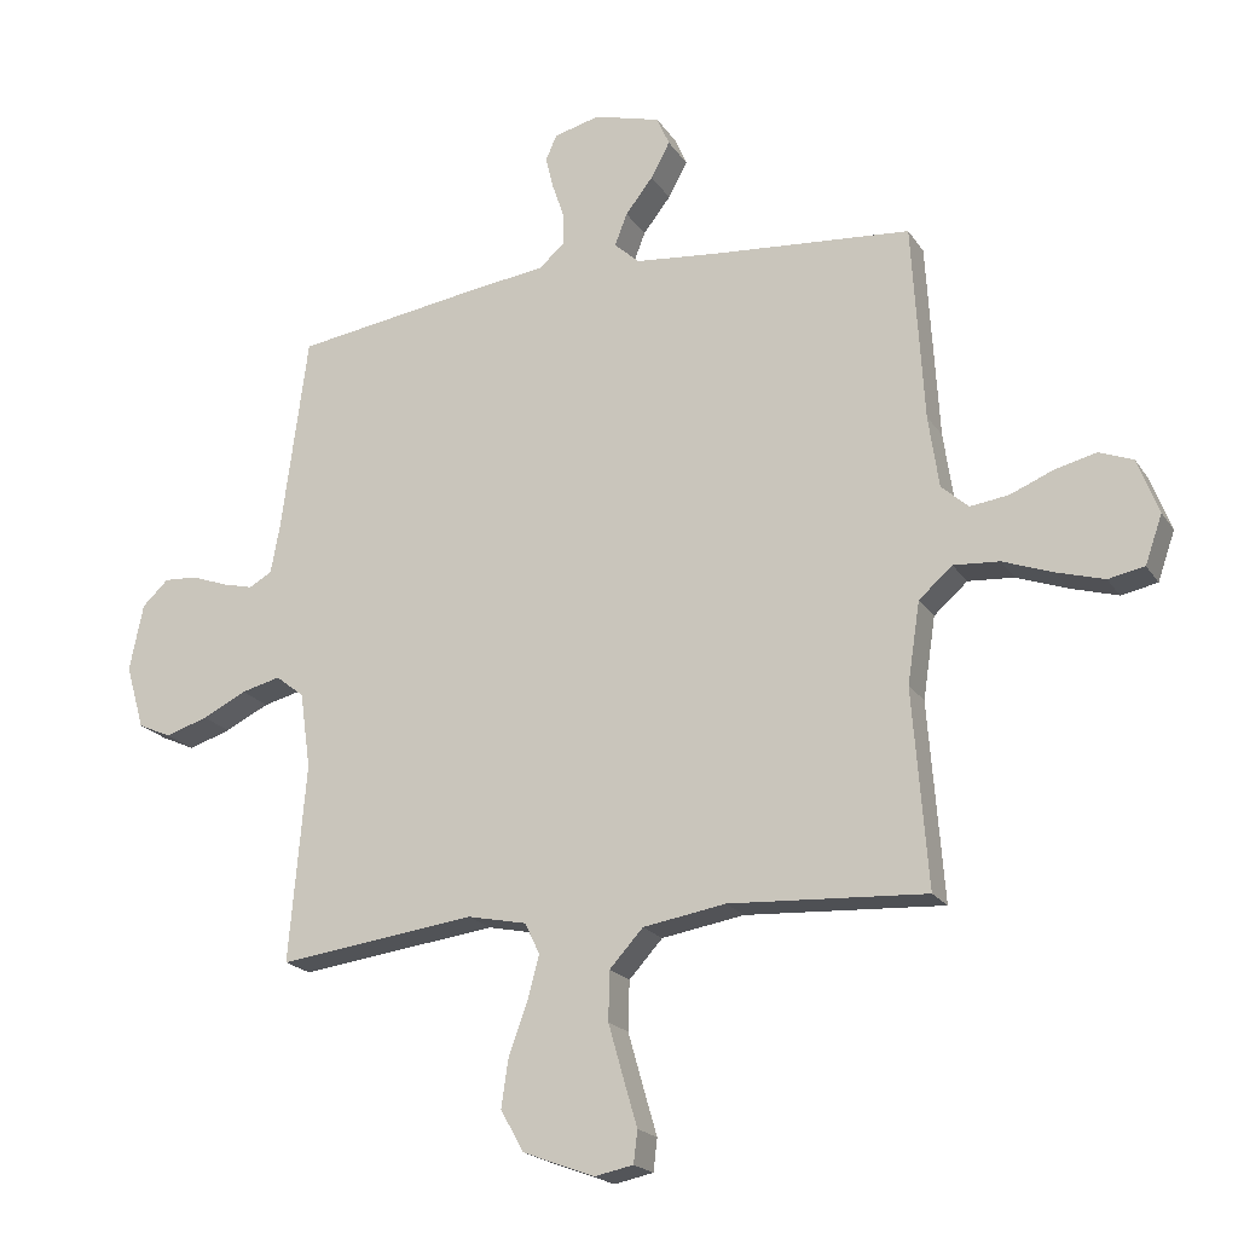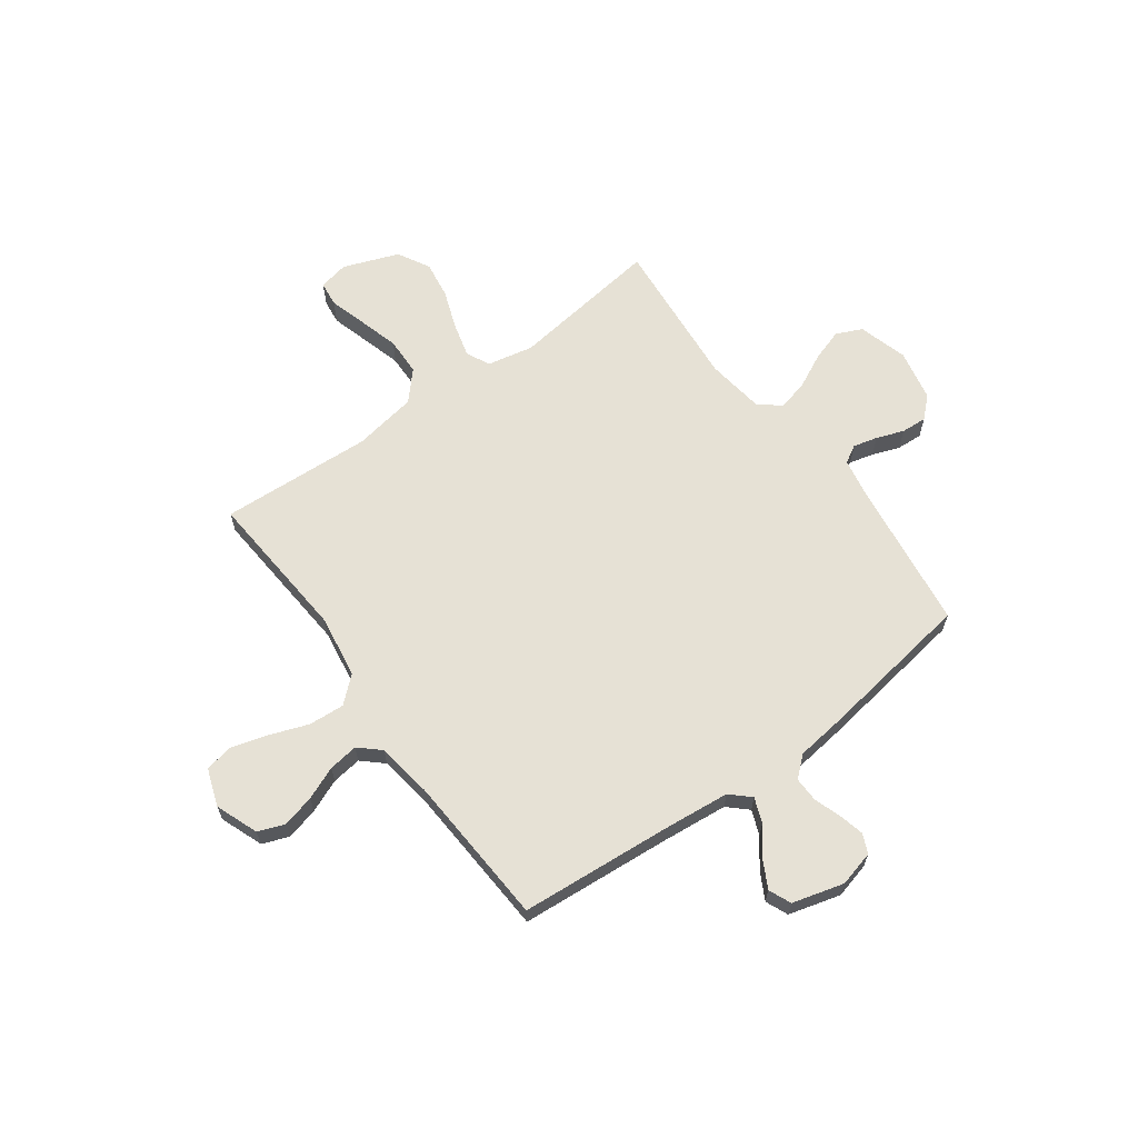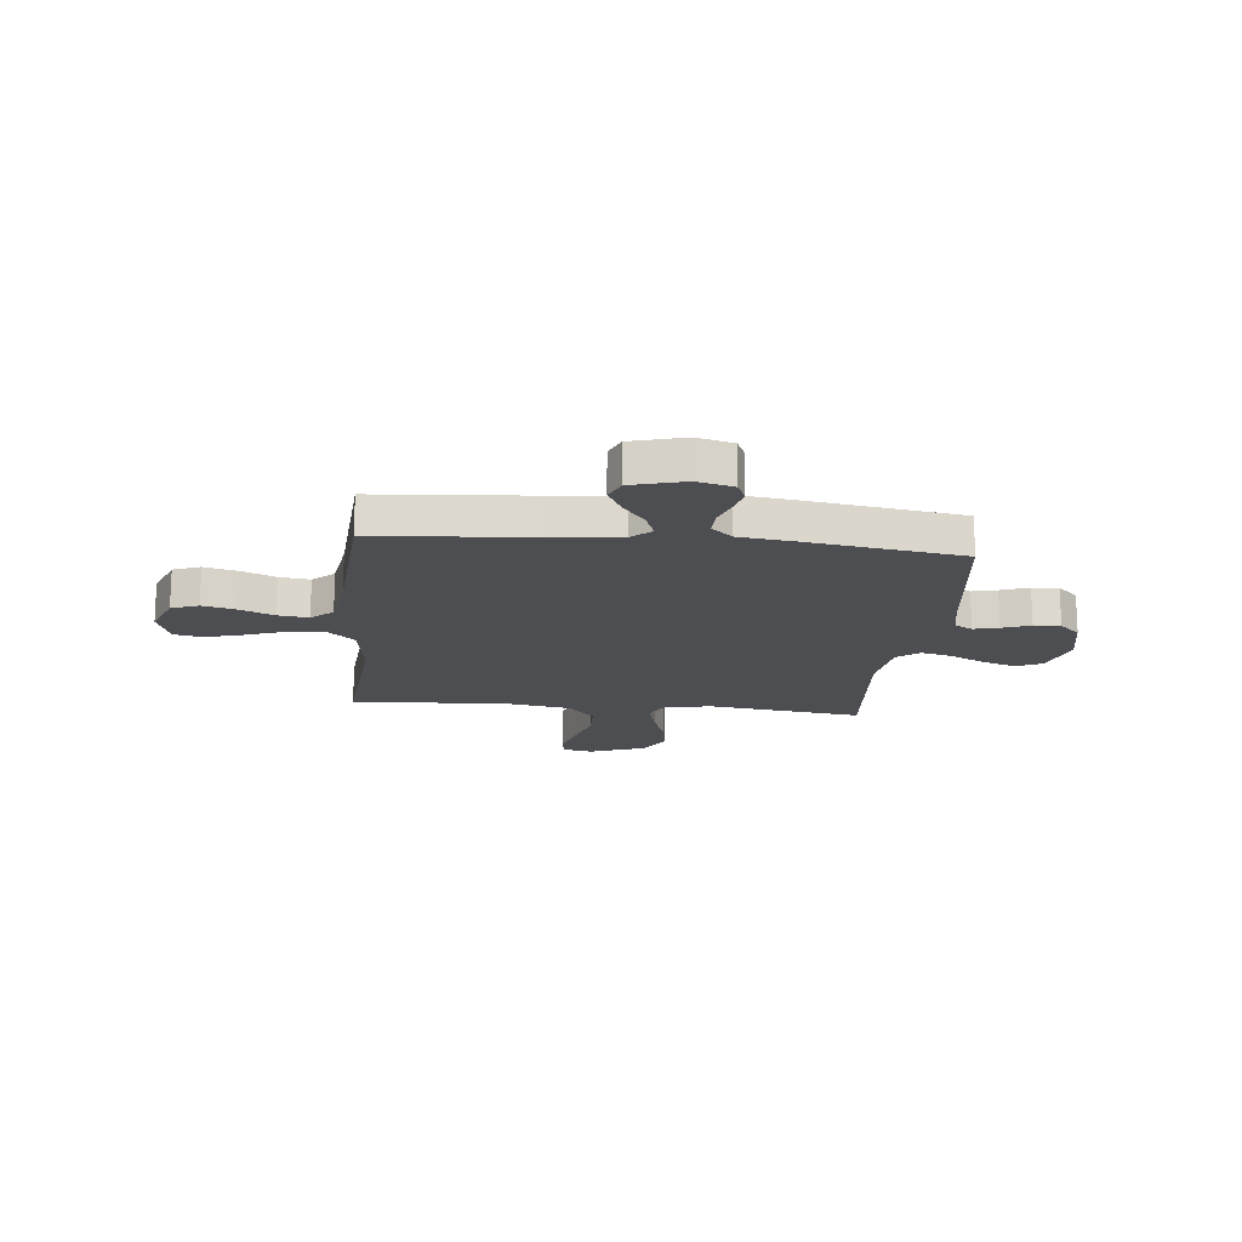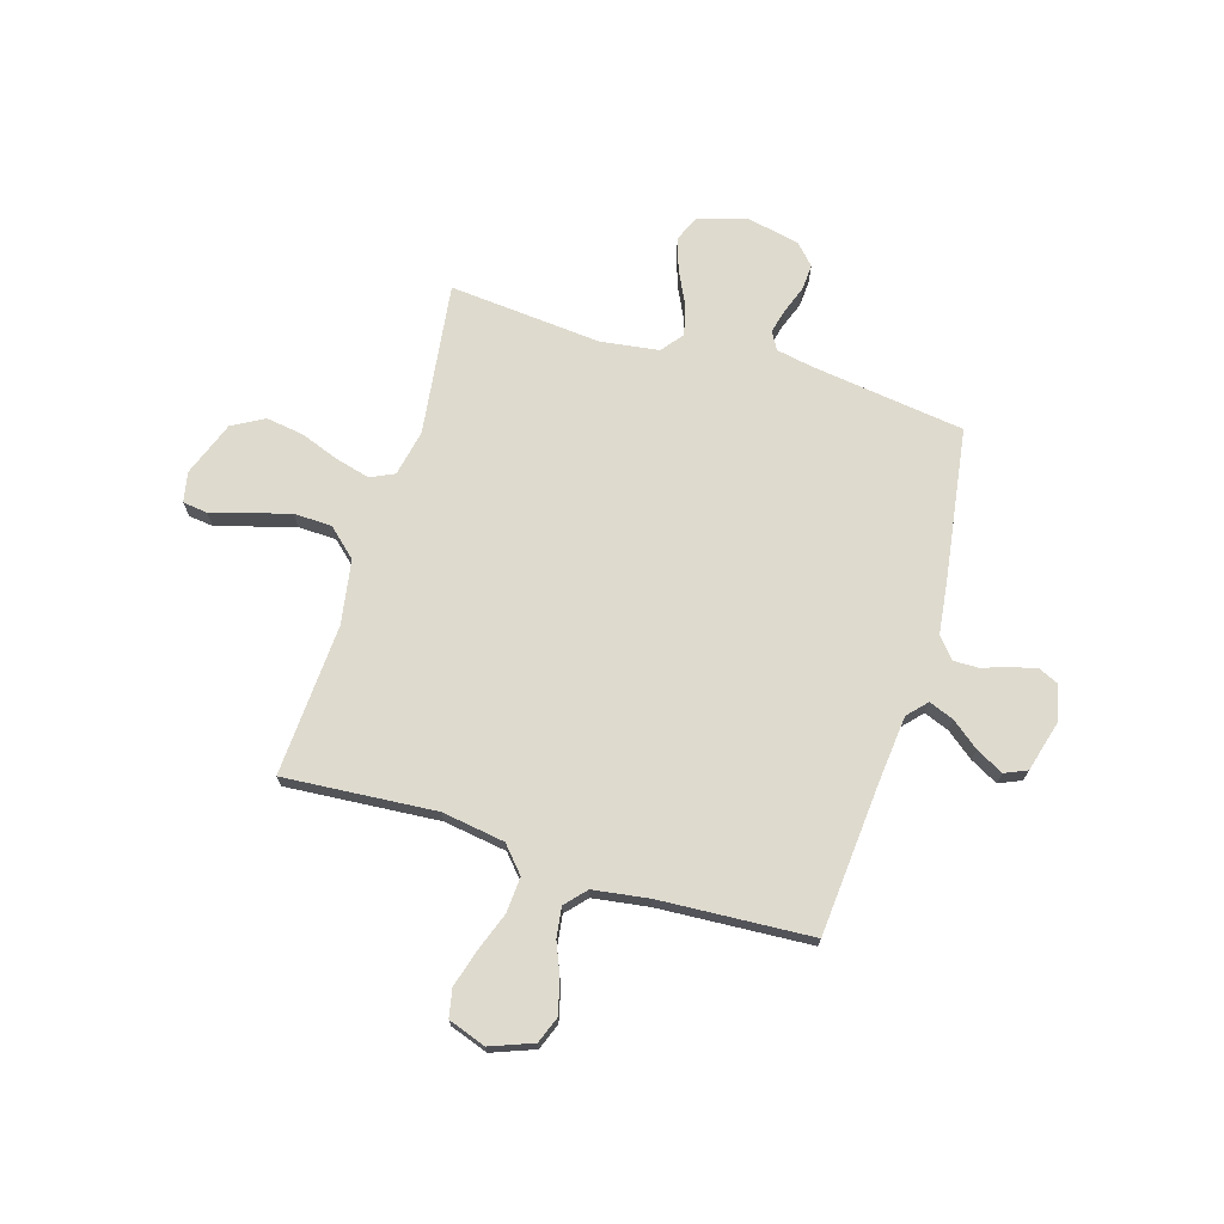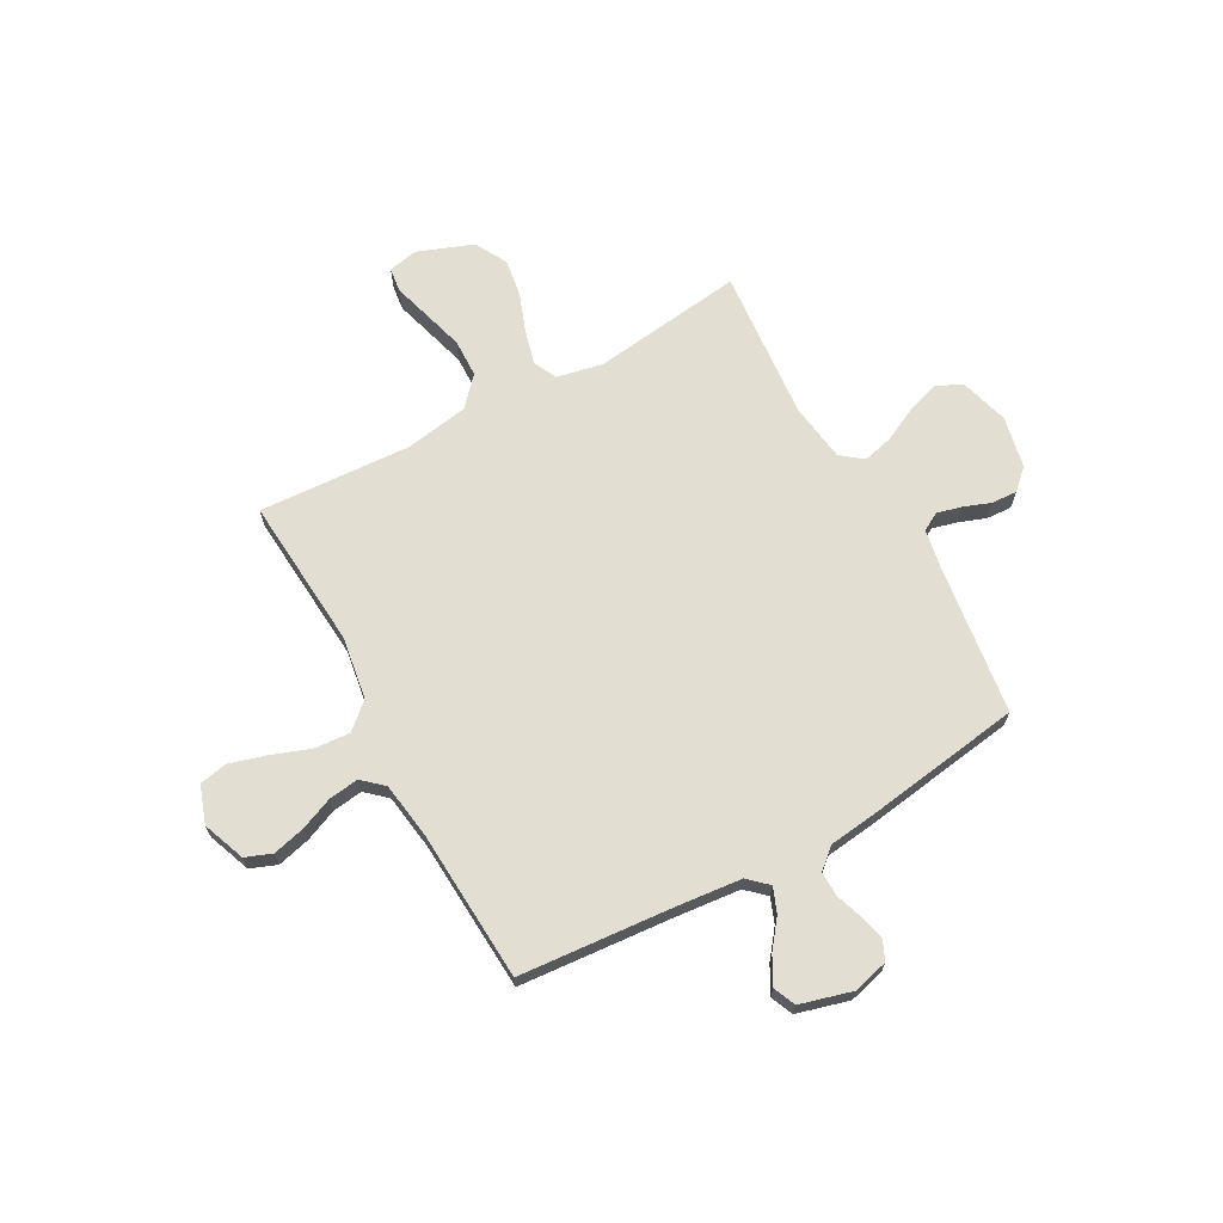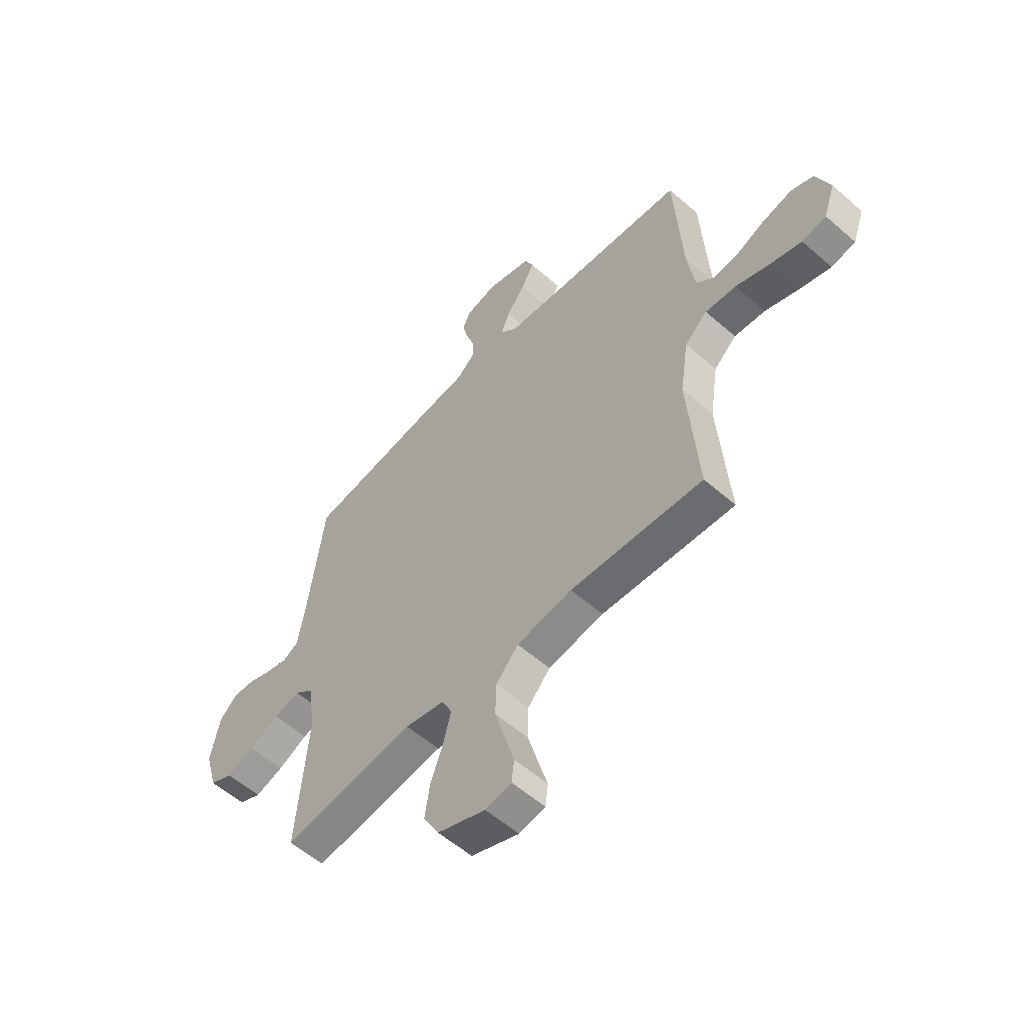
<metadata>
{"format":"obj","ext":"obj","renderer":"f3d","projection":"perspective","resolution":1024,"background":"white","views":[{"elev":-19.8,"azim":-156.4,"up":"+Z"},{"elev":64.4,"azim":-36.1,"up":"+Y"},{"elev":-17.1,"azim":-5.9,"up":"+Y"},{"elev":71.2,"azim":-73.1,"up":"+Y"},{"elev":67.9,"azim":-28.8,"up":"+Y"},{"elev":-56.4,"azim":-132.4,"up":"+Z"}]}
</metadata>
<code>
v 0.5 0.07 -0.5
v 0.2 0.07 -0.461
v 0.109 0.07 -0.48
v 0.087 0.07 -0.527
v 0.105 0.07 -0.595
v 0.133 0.07 -0.671
v 0.144 0.07 -0.745
v 0.109 0.07 -0.808
v 0 0.07 -0.849
v -0.059 0.07 -0.837
v -0.065 0.07 -0.788
v -0.044 0.07 -0.716
v -0.021 0.07 -0.635
v -0.023 0.07 -0.56
v -0.074 0.07 -0.504
v -0.2 0.07 -0.483
v -0.5 0.07 -0.5
v -0.477 0.07 -0.2
v -0.496 0.07 -0.076
v -0.547 0.07 -0.031
v -0.617 0.07 -0.036
v -0.694 0.07 -0.064
v -0.766 0.07 -0.085
v -0.821 0.07 -0.074
v -0.847 0.07 0
v -0.815 0.07 0.084
v -0.763 0.07 0.104
v -0.699 0.07 0.088
v -0.634 0.07 0.061
v -0.575 0.07 0.053
v -0.534 0.07 0.09
v -0.518 0.07 0.2
v -0.5 0.07 0.5
v -0.2 0.07 0.524
v -0.069 0.07 0.537
v -0.031 0.07 0.572
v -0.05 0.07 0.621
v -0.092 0.07 0.675
v -0.121 0.07 0.729
v -0.102 0.07 0.773
v 0 0.07 0.801
v 0.07 0.07 0.783
v 0.087 0.07 0.745
v 0.075 0.07 0.695
v 0.057 0.07 0.642
v 0.056 0.07 0.593
v 0.096 0.07 0.558
v 0.2 0.07 0.545
v 0.5 0.07 0.5
v 0.54 0.07 0.2
v 0.554 0.07 0.125
v 0.589 0.07 0.105
v 0.637 0.07 0.117
v 0.691 0.07 0.137
v 0.742 0.07 0.14
v 0.782 0.07 0.102
v 0.803 0.07 0
v 0.775 0.07 -0.097
v 0.724 0.07 -0.12
v 0.66 0.07 -0.099
v 0.593 0.07 -0.066
v 0.533 0.07 -0.051
v 0.49 0.07 -0.085
v 0.474 0.07 -0.2
v 0.5 0 -0.5
v 0.2 0 -0.461
v 0.109 0 -0.48
v 0.087 0 -0.527
v 0.105 0 -0.595
v 0.133 0 -0.671
v 0.144 0 -0.745
v 0.109 0 -0.808
v 0 0 -0.849
v -0.059 0 -0.837
v -0.065 0 -0.788
v -0.044 0 -0.716
v -0.021 0 -0.635
v -0.023 0 -0.56
v -0.074 0 -0.504
v -0.2 0 -0.483
v -0.5 0 -0.5
v -0.477 0 -0.2
v -0.496 0 -0.076
v -0.547 0 -0.031
v -0.617 0 -0.036
v -0.694 0 -0.064
v -0.766 0 -0.085
v -0.821 0 -0.074
v -0.847 0 0
v -0.815 0 0.084
v -0.763 0 0.104
v -0.699 0 0.088
v -0.634 0 0.061
v -0.575 0 0.053
v -0.534 0 0.09
v -0.518 0 0.2
v -0.5 0 0.5
v -0.2 0 0.524
v -0.069 0 0.537
v -0.031 0 0.572
v -0.05 0 0.621
v -0.092 0 0.675
v -0.121 0 0.729
v -0.102 0 0.773
v 0 0 0.801
v 0.07 0 0.783
v 0.087 0 0.745
v 0.075 0 0.695
v 0.057 0 0.642
v 0.056 0 0.593
v 0.096 0 0.558
v 0.2 0 0.545
v 0.5 0 0.5
v 0.54 0 0.2
v 0.554 0 0.125
v 0.589 0 0.105
v 0.637 0 0.117
v 0.691 0 0.137
v 0.742 0 0.14
v 0.782 0 0.102
v 0.803 0 0
v 0.775 0 -0.097
v 0.724 0 -0.12
v 0.66 0 -0.099
v 0.593 0 -0.066
v 0.533 0 -0.051
v 0.49 0 -0.085
v 0.474 0 -0.2
f 59 60 61
f 58 59 61
f 57 58 61
f 56 57 61
f 55 56 61
f 54 55 61
f 53 54 61
f 52 53 61 62
f 51 52 62 63
f 47 48 49 50
f 47 50 51 63
f 43 44 45
f 42 43 45
f 41 42 45
f 40 41 45
f 39 40 45
f 38 39 45
f 37 38 45
f 36 37 45 46
f 47 63 64
f 46 47 64
f 36 46 64
f 35 36 64
f 27 28 29
f 26 27 29
f 25 26 29
f 24 25 29
f 23 24 29
f 22 23 29
f 21 22 29
f 20 21 29 30
f 19 20 30 31
f 16 17 18
f 15 16 18 19
f 10 11 12
f 9 10 12
f 8 9 12
f 7 8 12
f 6 7 12
f 5 6 12
f 4 5 12 13
f 3 4 13 14
f 64 1 2
f 35 64 2
f 34 35 2
f 34 2 3
f 33 34 3
f 32 33 3
f 31 32 3
f 19 31 3
f 15 19 3
f 3 14 15
f 125 124 123
f 125 123 122
f 125 122 121
f 125 121 120
f 125 120 119
f 125 119 118
f 125 118 117
f 126 125 117 116
f 127 126 116 115
f 114 113 112 111
f 127 115 114 111
f 109 108 107
f 109 107 106
f 109 106 105
f 109 105 104
f 109 104 103
f 109 103 102
f 109 102 101
f 110 109 101 100
f 128 127 111
f 128 111 110
f 128 110 100
f 128 100 99
f 93 92 91
f 93 91 90
f 93 90 89
f 93 89 88
f 93 88 87
f 93 87 86
f 93 86 85
f 94 93 85 84
f 95 94 84 83
f 82 81 80
f 83 82 80 79
f 76 75 74
f 76 74 73
f 76 73 72
f 76 72 71
f 76 71 70
f 76 70 69
f 77 76 69 68
f 78 77 68 67
f 66 65 128
f 66 128 99
f 66 99 98
f 67 66 98
f 67 98 97
f 67 97 96
f 67 96 95
f 67 95 83
f 67 83 79
f 79 78 67
f 1 65 66 2
f 2 66 67 3
f 3 67 68 4
f 4 68 69 5
f 5 69 70 6
f 6 70 71 7
f 7 71 72 8
f 8 72 73 9
f 9 73 74 10
f 10 74 75 11
f 11 75 76 12
f 12 76 77 13
f 13 77 78 14
f 14 78 79 15
f 15 79 80 16
f 16 80 81 17
f 17 81 82 18
f 18 82 83 19
f 19 83 84 20
f 20 84 85 21
f 21 85 86 22
f 22 86 87 23
f 23 87 88 24
f 24 88 89 25
f 25 89 90 26
f 26 90 91 27
f 27 91 92 28
f 28 92 93 29
f 29 93 94 30
f 30 94 95 31
f 31 95 96 32
f 32 96 97 33
f 33 97 98 34
f 34 98 99 35
f 35 99 100 36
f 36 100 101 37
f 37 101 102 38
f 38 102 103 39
f 39 103 104 40
f 40 104 105 41
f 41 105 106 42
f 42 106 107 43
f 43 107 108 44
f 44 108 109 45
f 45 109 110 46
f 46 110 111 47
f 47 111 112 48
f 48 112 113 49
f 49 113 114 50
f 50 114 115 51
f 51 115 116 52
f 52 116 117 53
f 53 117 118 54
f 54 118 119 55
f 55 119 120 56
f 56 120 121 57
f 57 121 122 58
f 58 122 123 59
f 59 123 124 60
f 60 124 125 61
f 61 125 126 62
f 62 126 127 63
f 63 127 128 64
f 64 128 65 1

</code>
